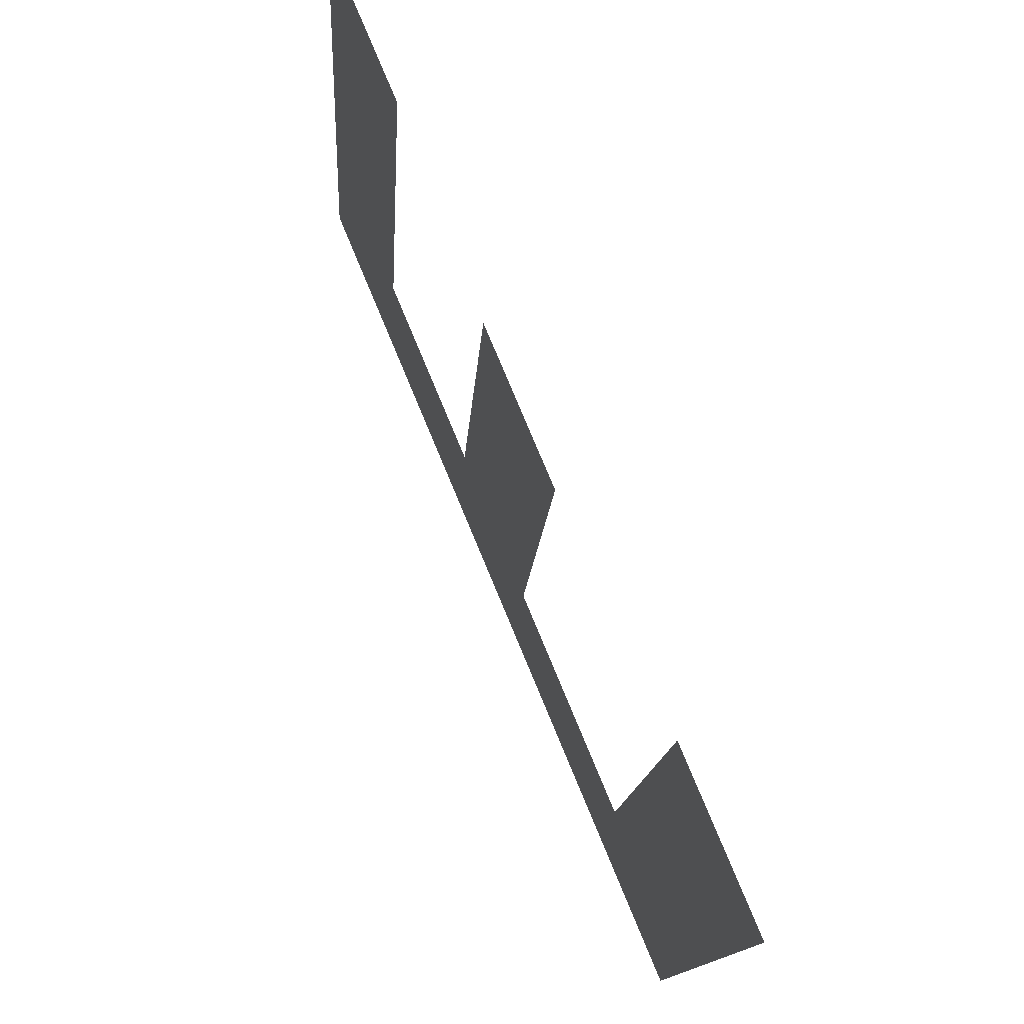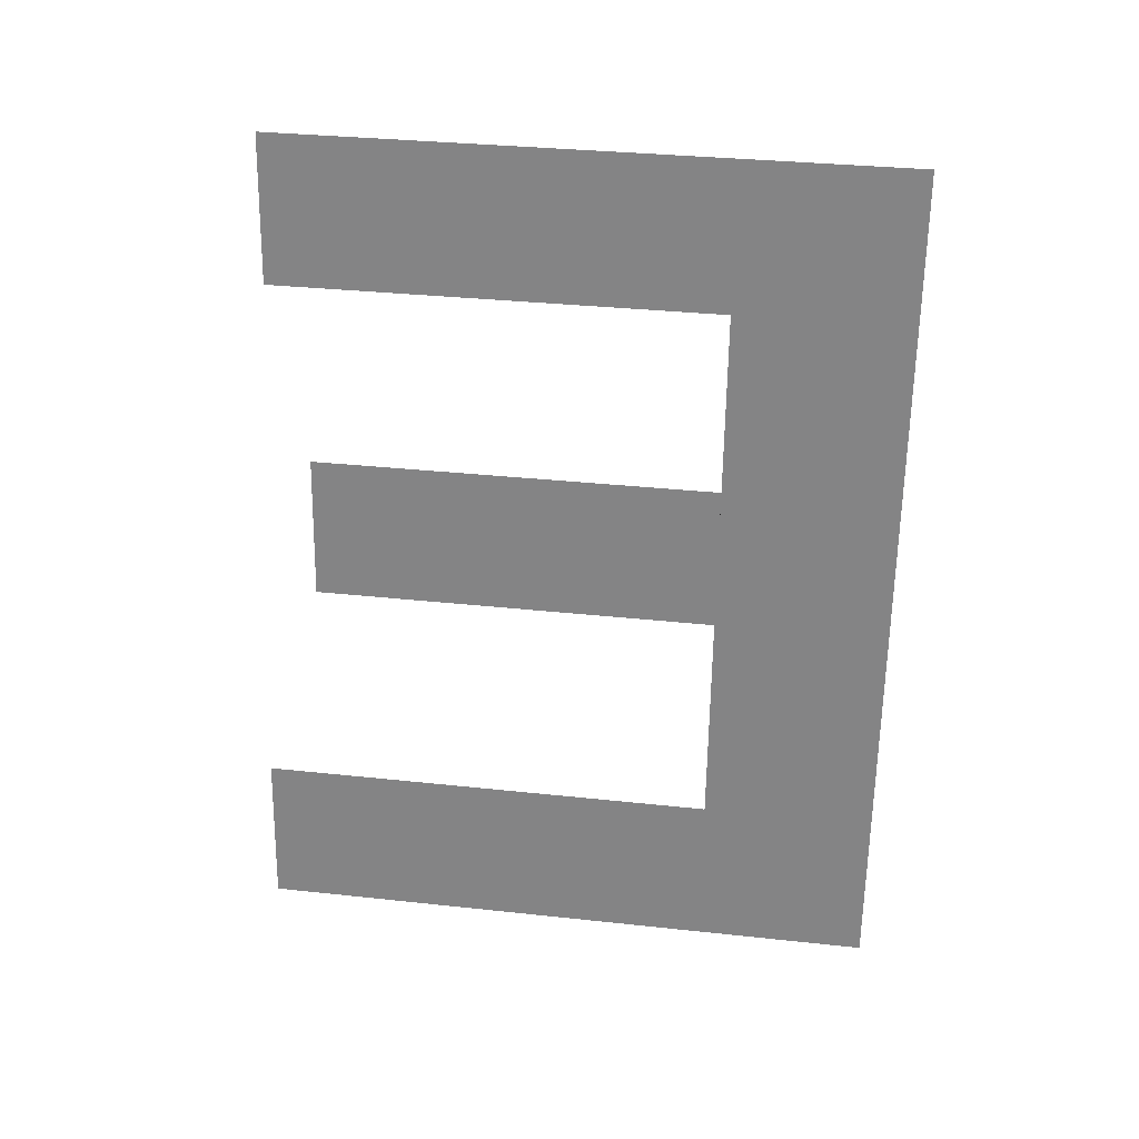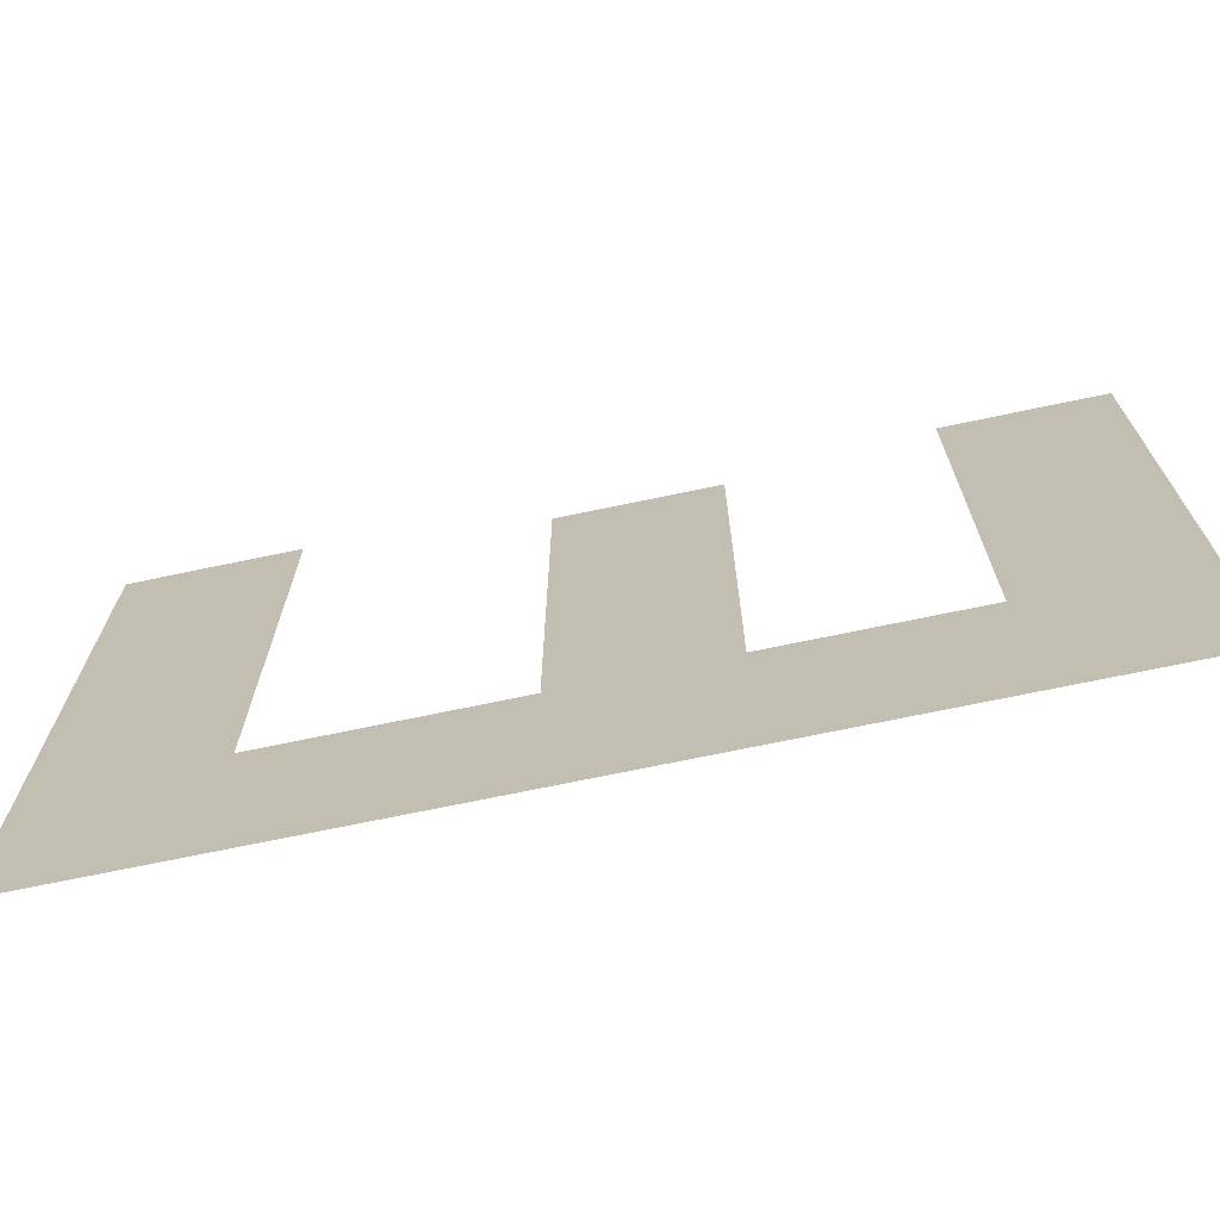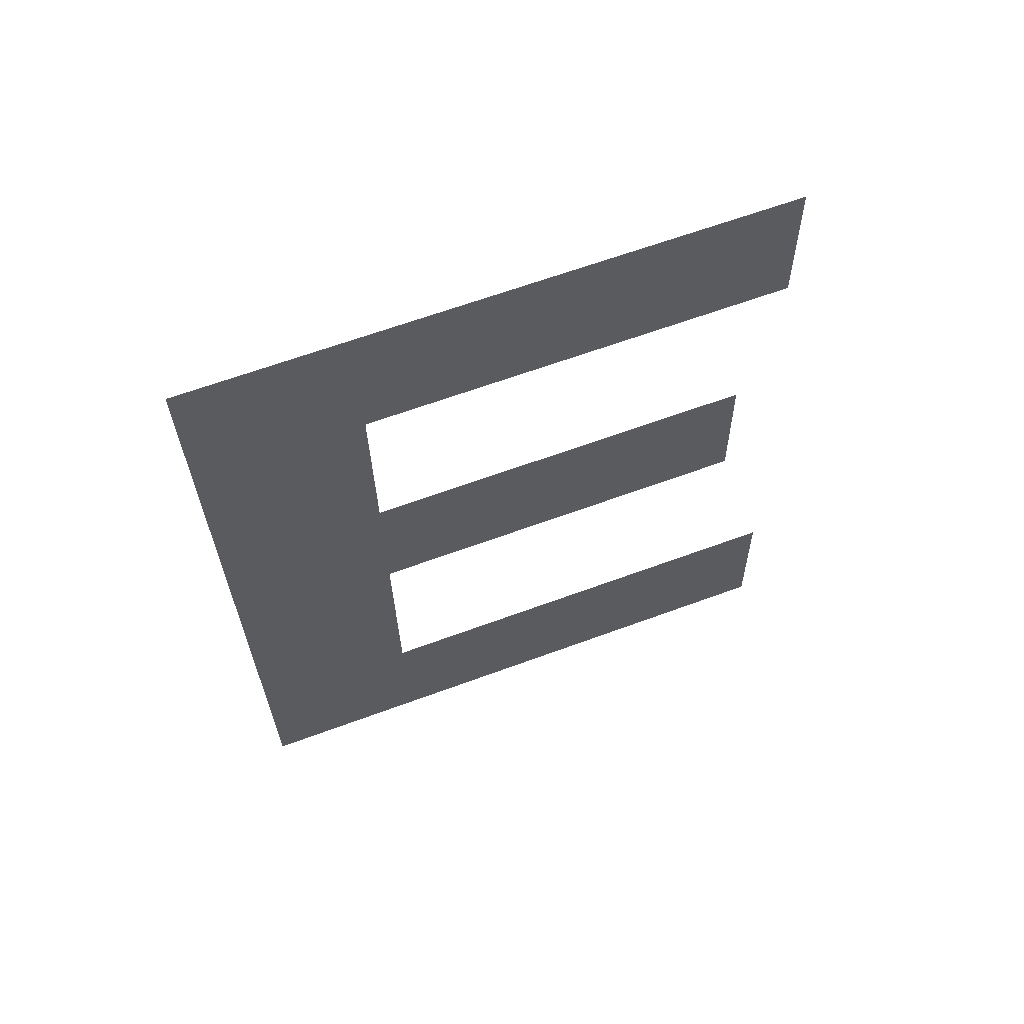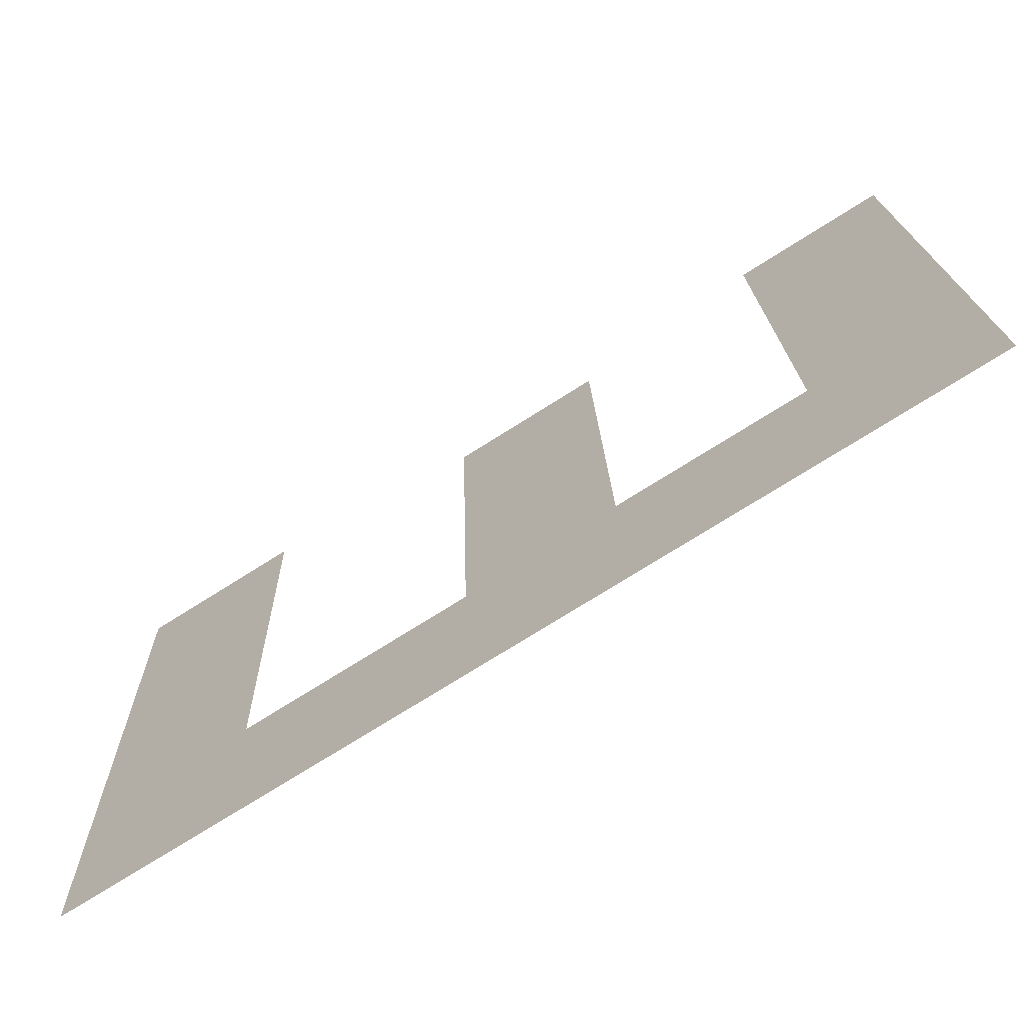
<metadata>
{"format":"obj","ext":"obj","renderer":"f3d","projection":"perspective","resolution":1024,"background":"white","views":[{"elev":78.6,"azim":-22.5,"up":"+Z"},{"elev":27.0,"azim":102.3,"up":"+Y"},{"elev":-74.8,"azim":101.9,"up":"+Z"},{"elev":61.7,"azim":-106.6,"up":"+Y"},{"elev":-75.9,"azim":122.3,"up":"+Z"}]}
</metadata>
<code>
o #ID260
v -0.3765 0.3139 -0.08977
v -0.376 0.3075 -0.08219
v -0.3765 0.2769 -0.08922
v -0.3748 0.3143 -0.06297
v -0.3748 0.3078 -0.06288
v -0.3749 0.2999 -0.06442
v -0.376 0.2933 -0.08198
v -0.376 0.2997 -0.08207
v -0.3748 0.2936 -0.06432
v -0.376 0.2838 -0.08183
v -0.3747 0.2773 -0.06152
v -0.3747 0.2841 -0.06162
v -0.3747 0.2841 -0.06162
v -0.376 0.2838 -0.08183
v -0.3747 0.2773 -0.06152
v -0.376 0.2933 -0.08198
v -0.376 0.2997 -0.08207
v -0.376 0.3075 -0.08219
v -0.3765 0.2769 -0.08922
v -0.3748 0.2936 -0.06432
v -0.3749 0.2999 -0.06442
v -0.3748 0.3078 -0.06288
v -0.3748 0.3143 -0.06297
v -0.3765 0.3139 -0.08977
f 1 2 3
f 2 1 4
f 2 4 5
f 6 7 8
f 7 6 9
f 3 10 11
f 10 3 2
f 10 2 8
f 10 8 7
f 11 10 12
f 13 14 15
f 16 17 14
f 17 18 14
f 18 19 14
f 15 14 19
f 20 21 16
f 17 16 21
f 22 23 18
f 23 24 18
f 19 18 24

</code>
